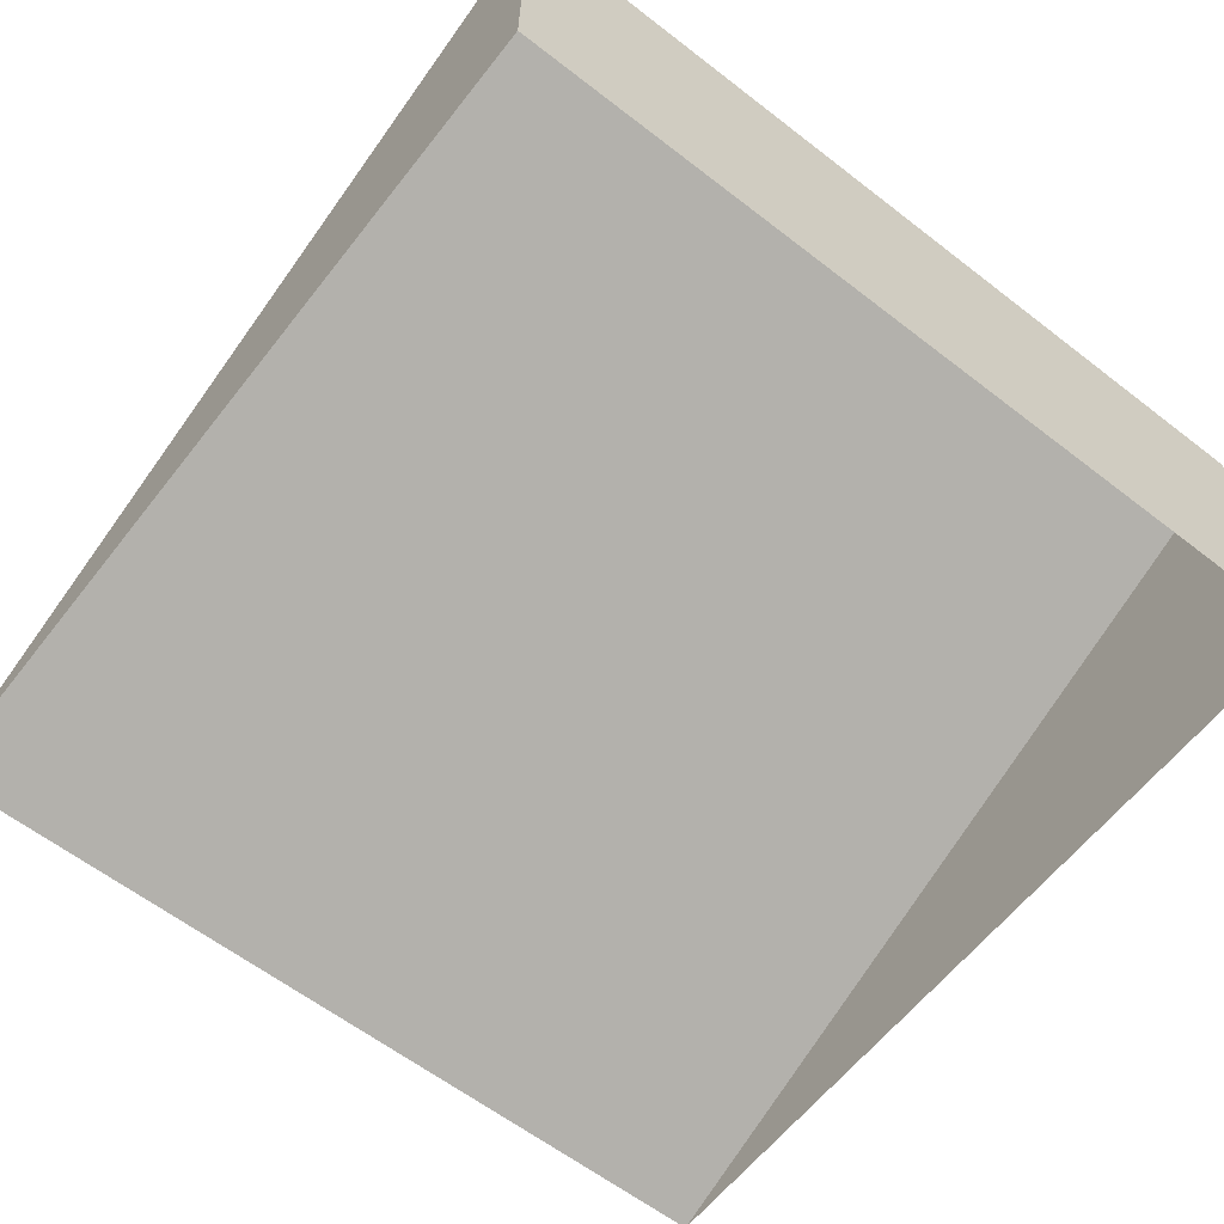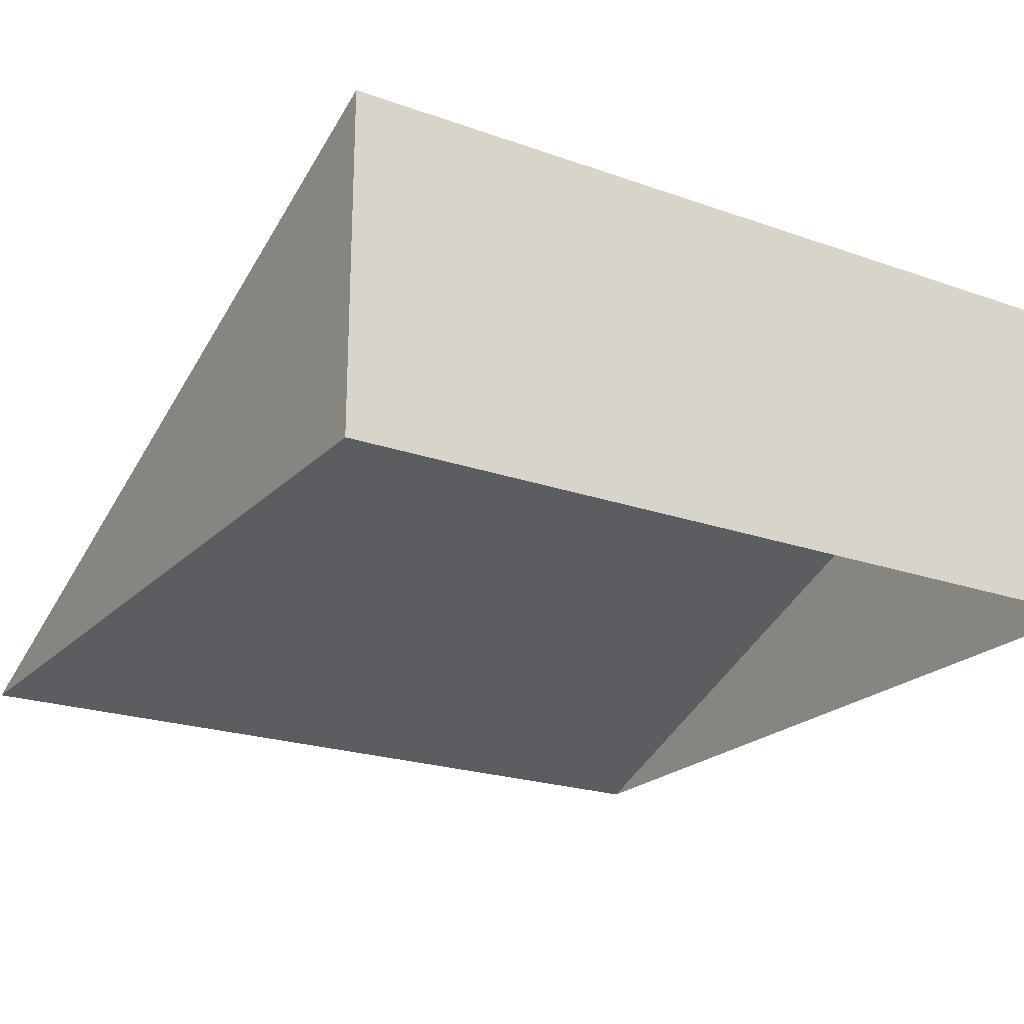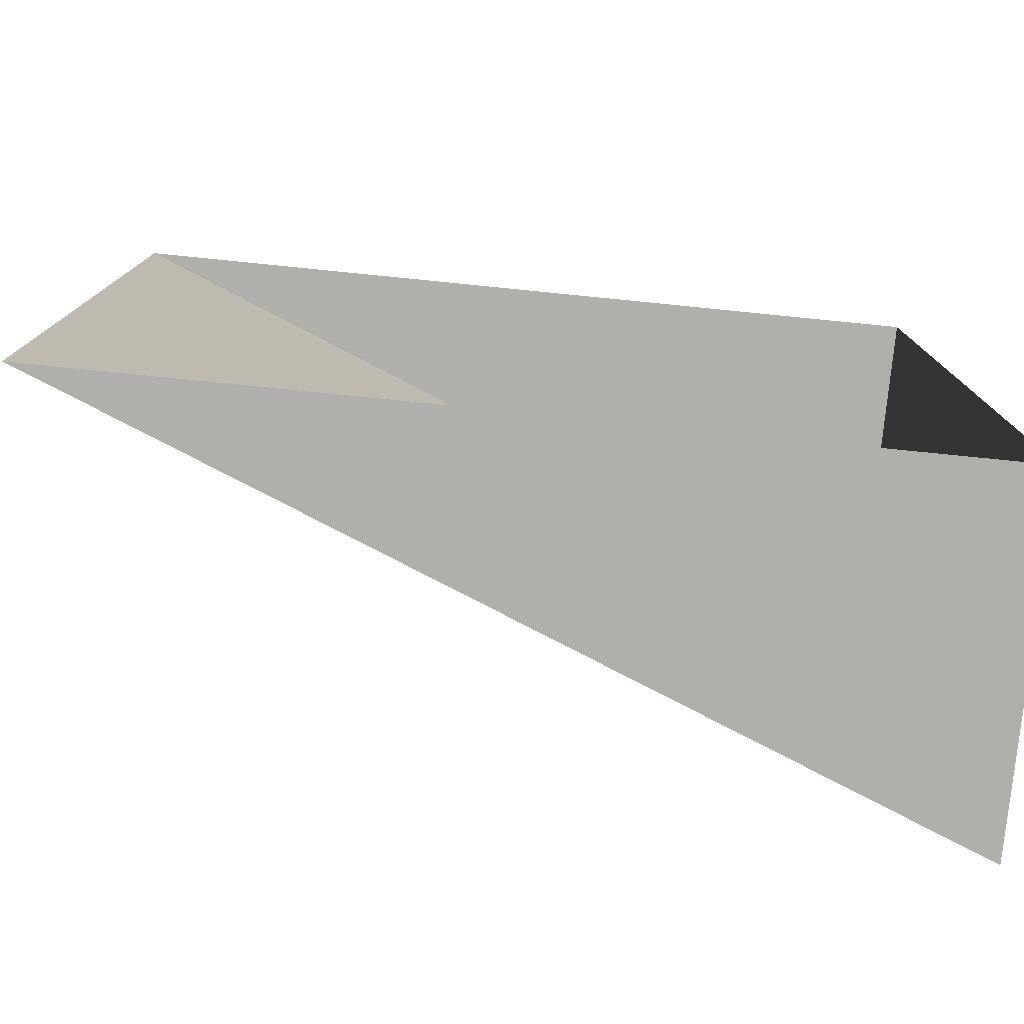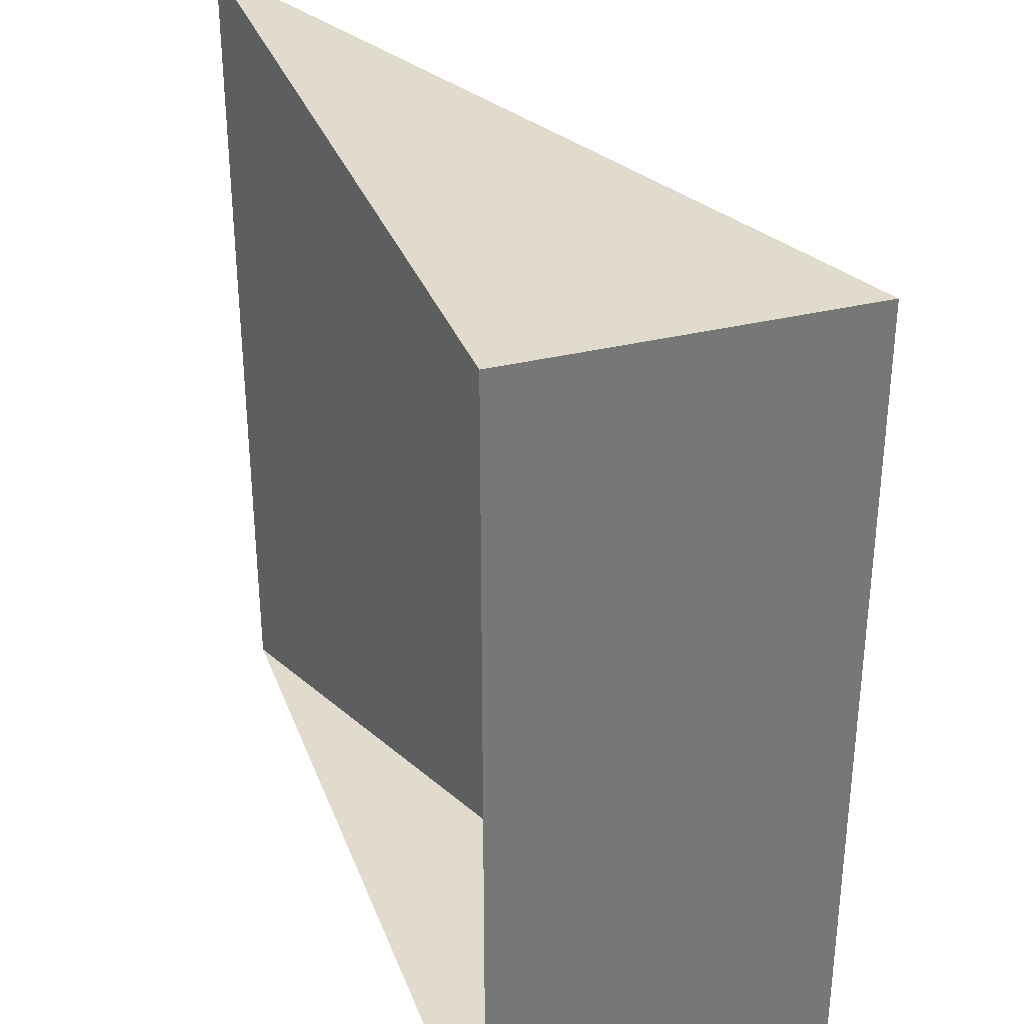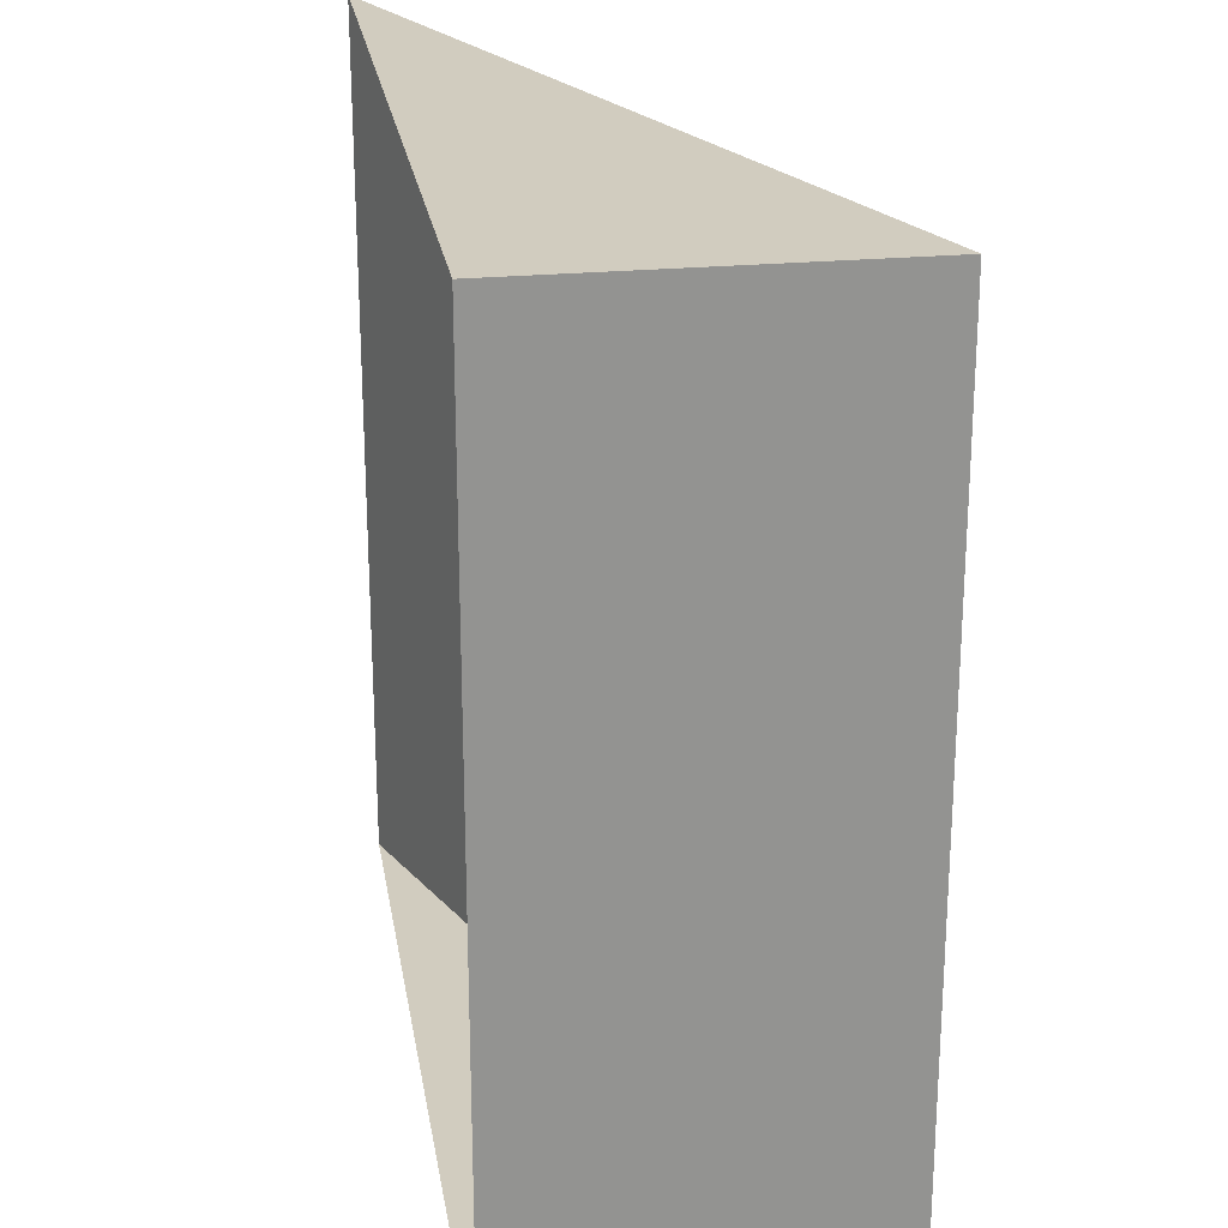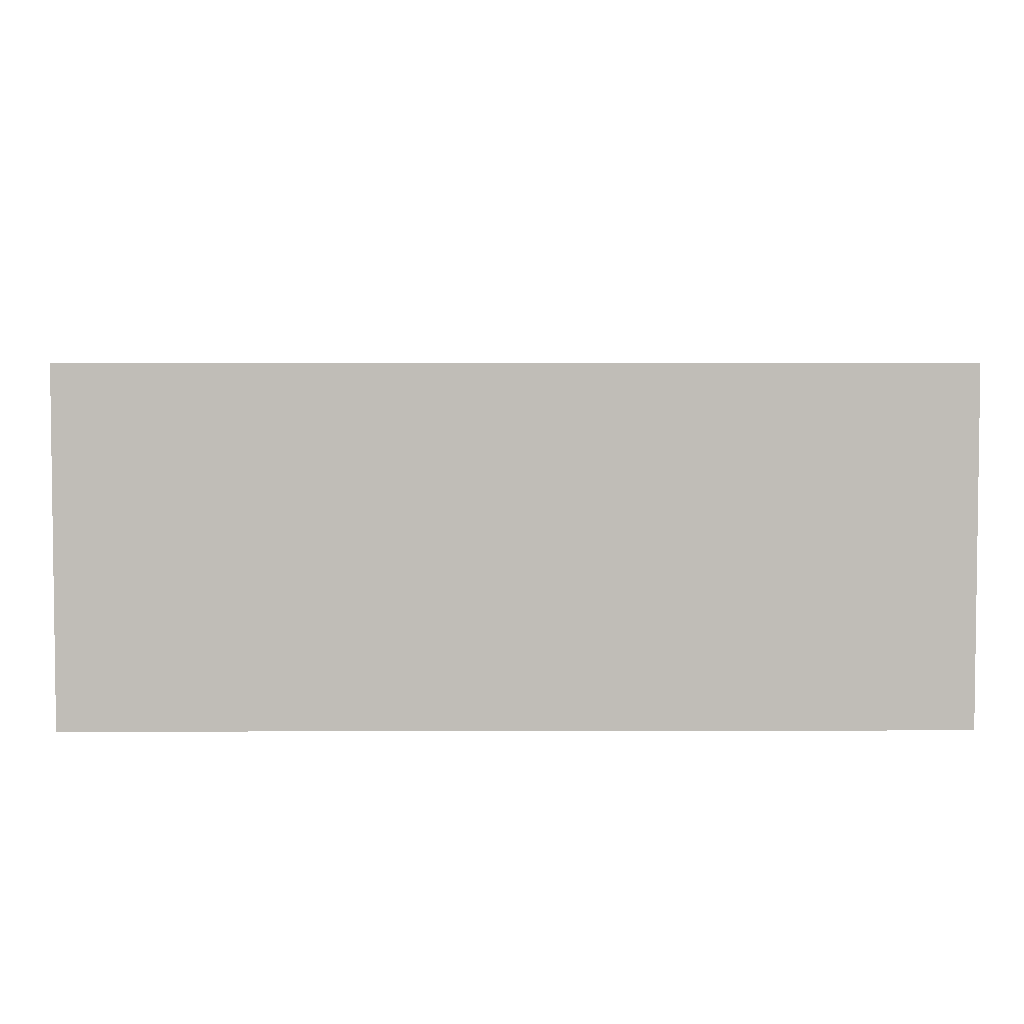
<metadata>
{"format":"obj","ext":"obj","renderer":"f3d","projection":"perspective","resolution":1024,"background":"white","views":[{"elev":-61.8,"azim":51.9,"up":"+Y"},{"elev":-22.1,"azim":58.4,"up":"+Y"},{"elev":-78.2,"azim":-5.7,"up":"+Z"},{"elev":33.3,"azim":71.2,"up":"+Z"},{"elev":23.8,"azim":80.9,"up":"+Z"},{"elev":4.5,"azim":89.5,"up":"+Y"}]}
</metadata>
<code>
g default
v 11 0 58
v 21 0 58
v 11 0 48
v 21 0 48
v 21 4 58
v 21 4 48
g Ramp_4
f 1 2 5
f 5 2 4 6
f 4 3 6
f 3 1 5 6

</code>
